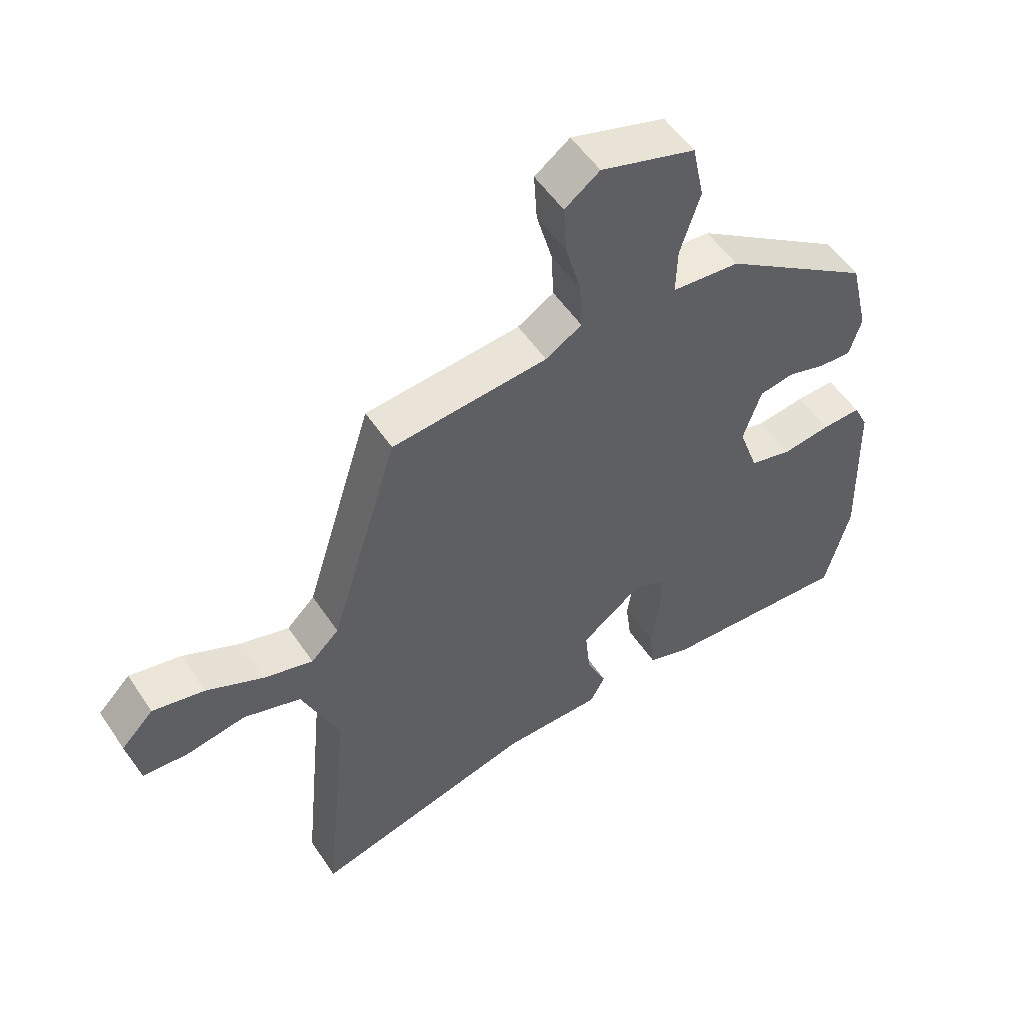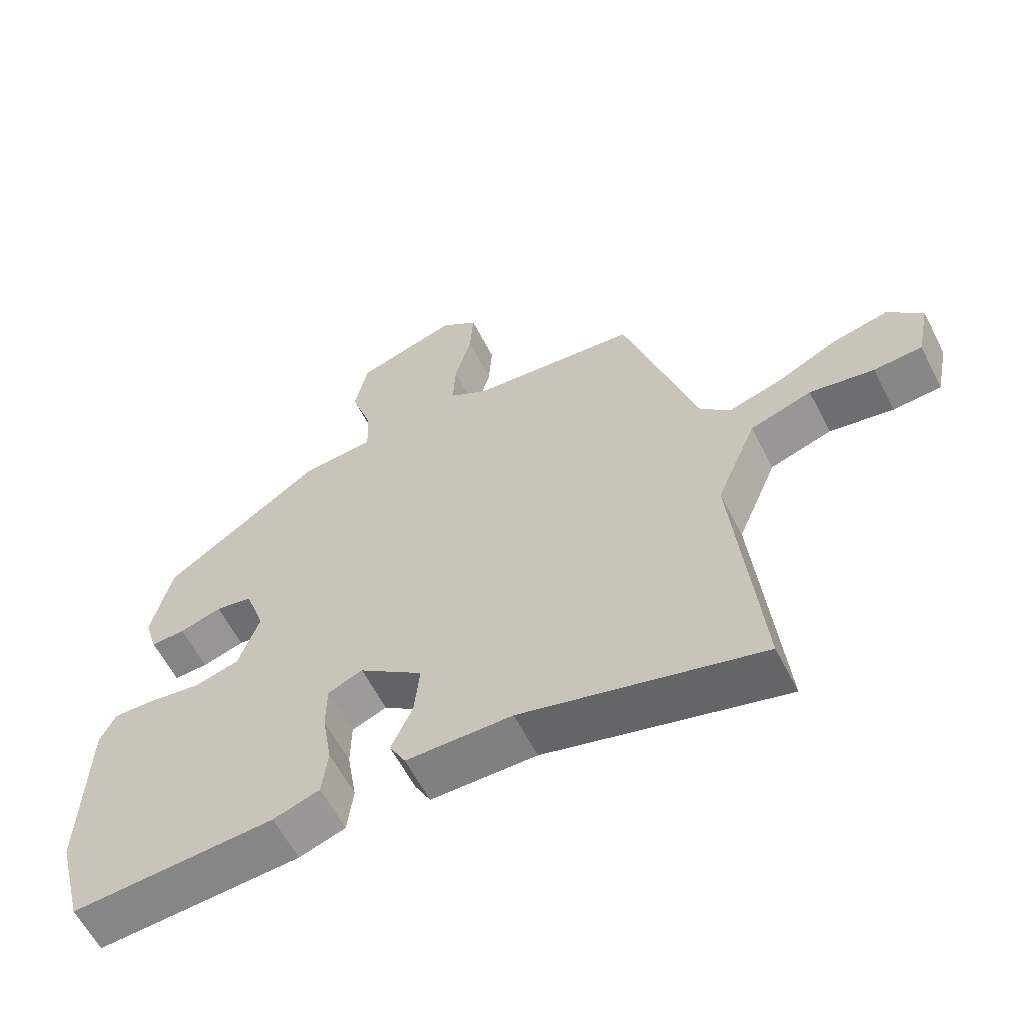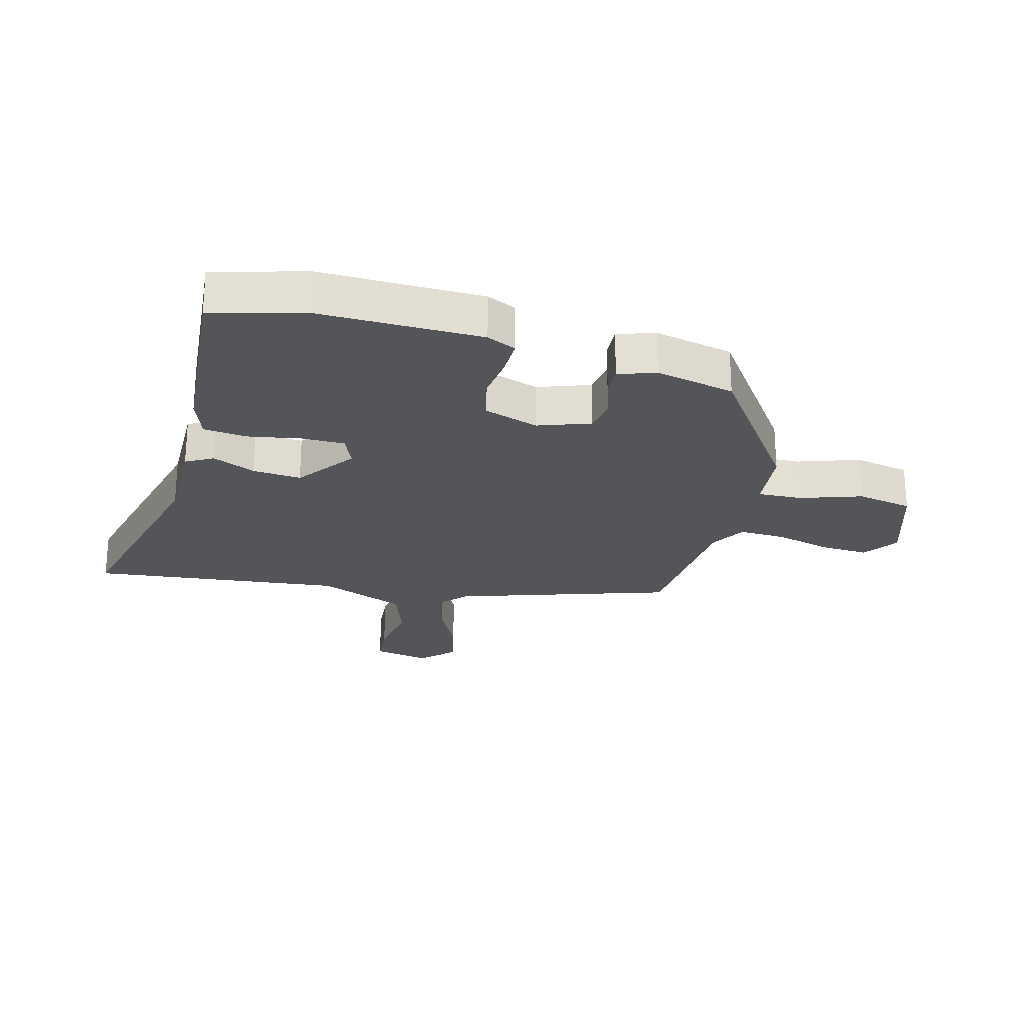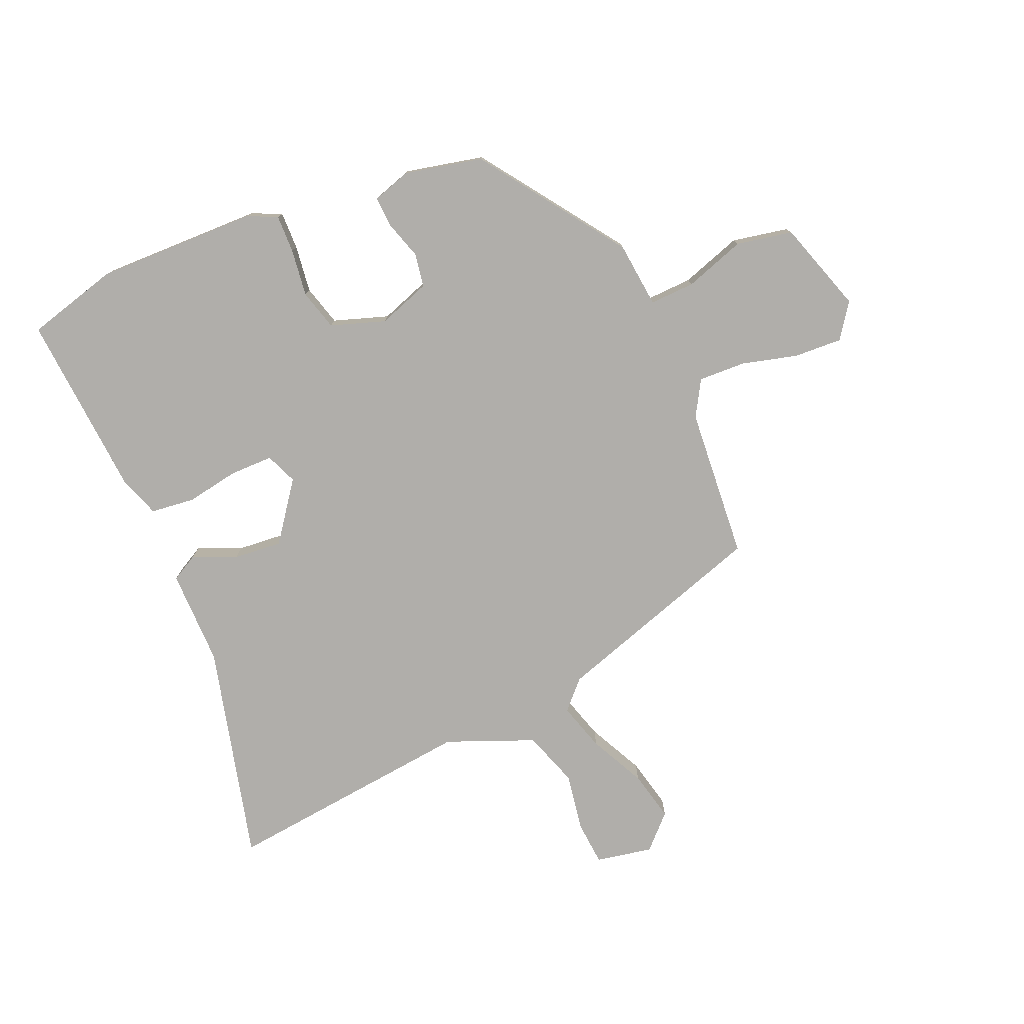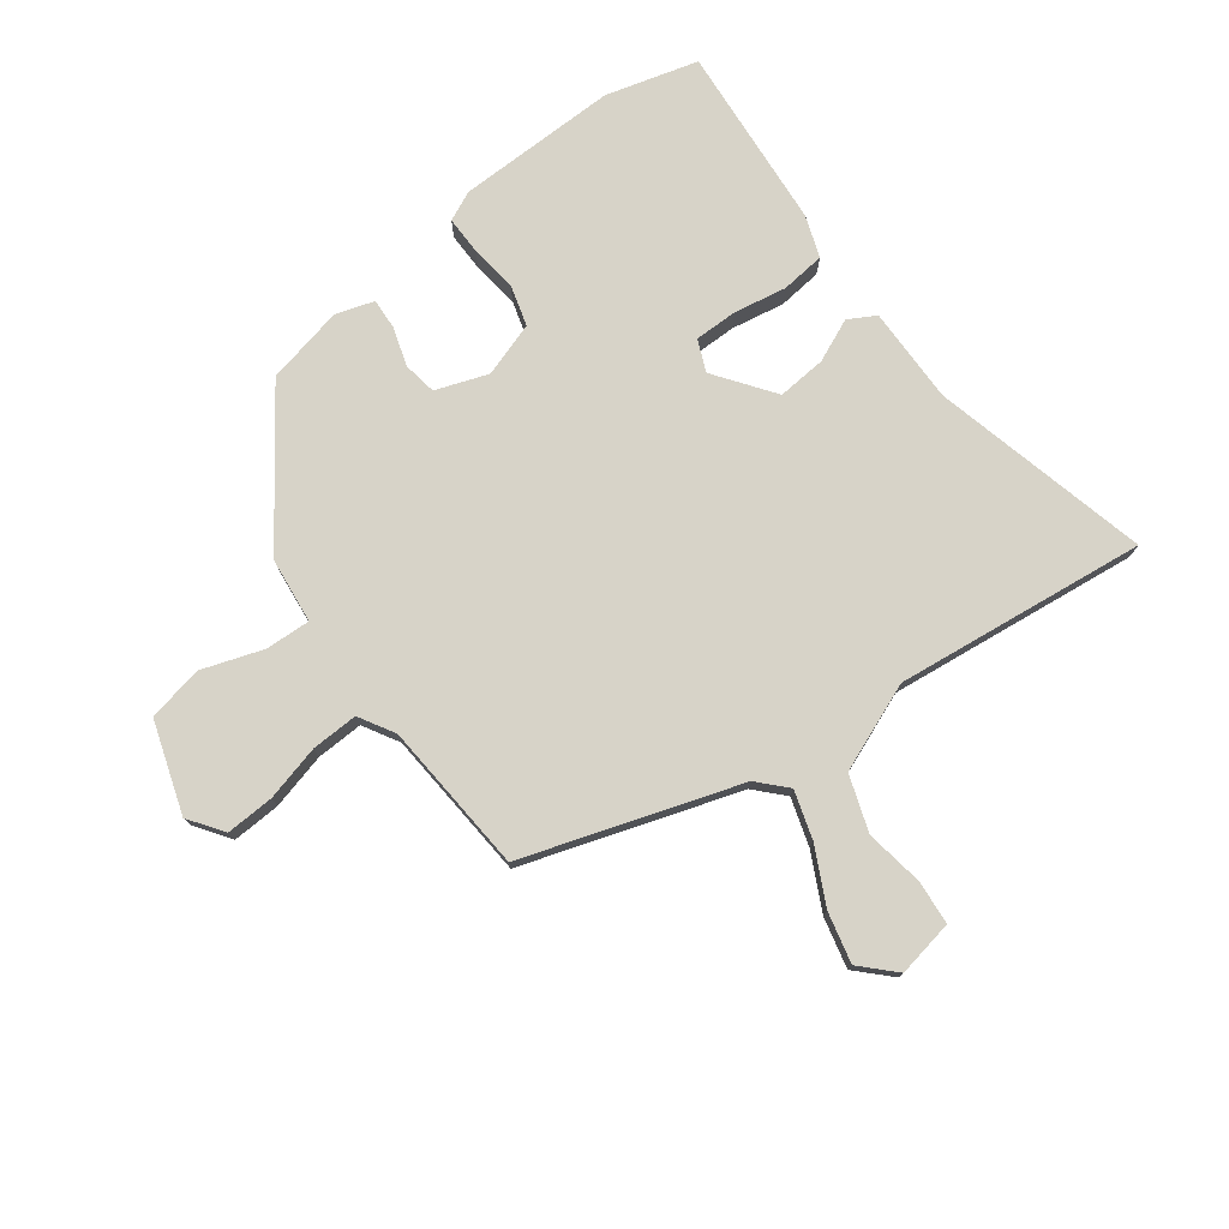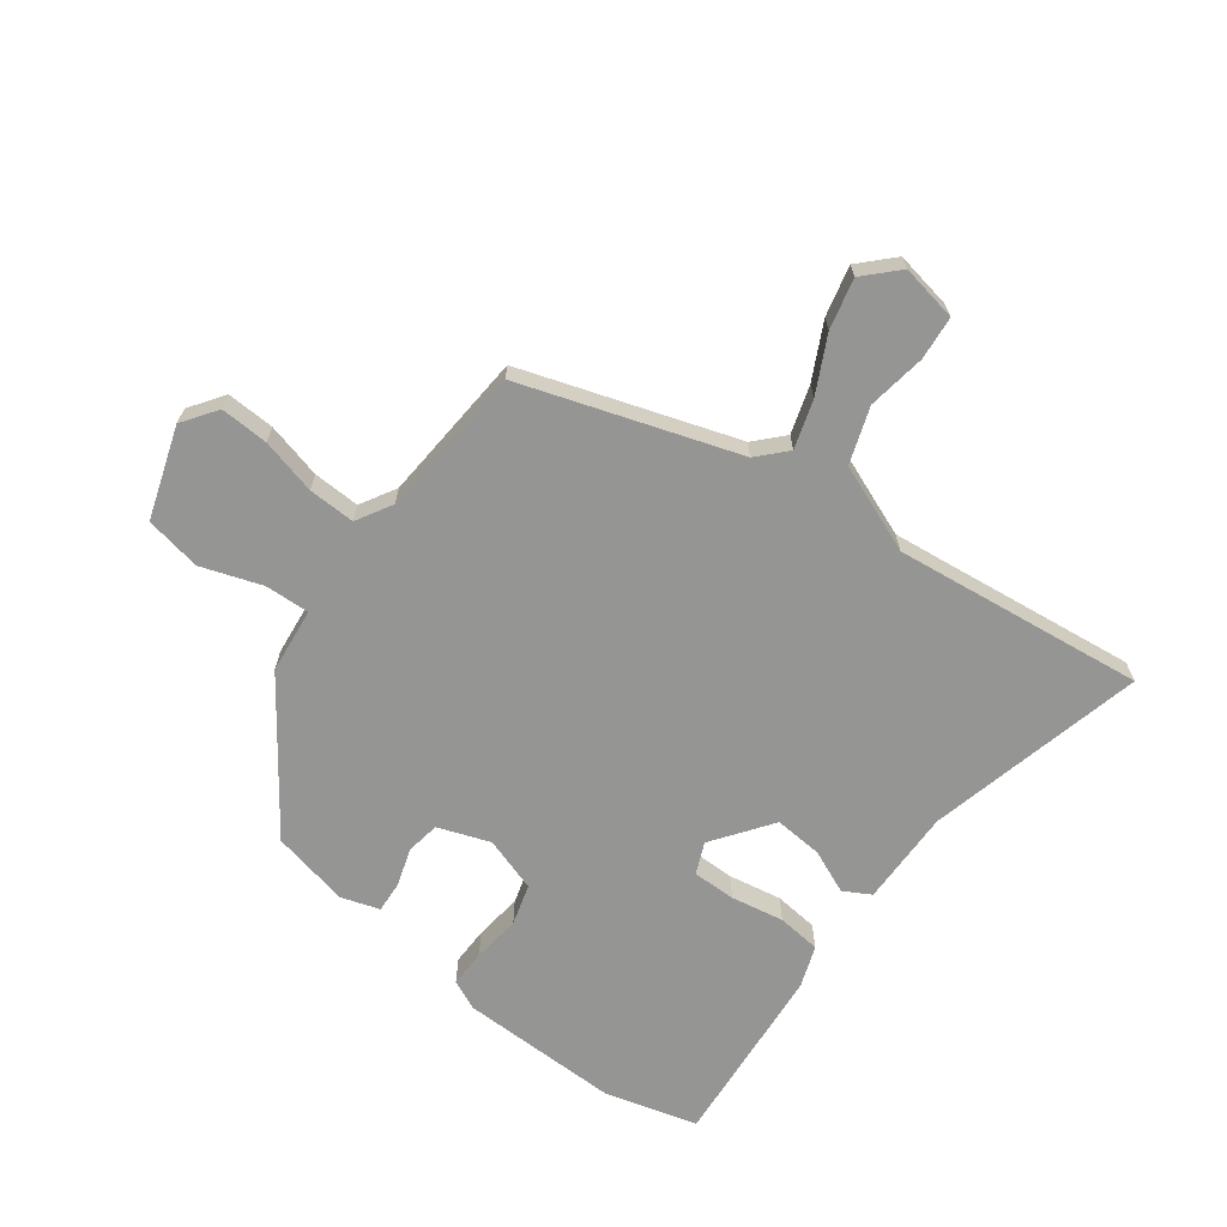
<metadata>
{"format":"obj","ext":"obj","renderer":"f3d","projection":"perspective","resolution":1024,"background":"white","views":[{"elev":53.3,"azim":146.9,"up":"+Z"},{"elev":-60.3,"azim":27.0,"up":"+Z"},{"elev":-24.6,"azim":-104.0,"up":"+Y"},{"elev":-77.8,"azim":-66.2,"up":"+Y"},{"elev":76.5,"azim":54.2,"up":"+Y"},{"elev":-67.4,"azim":54.4,"up":"+Y"}]}
</metadata>
<code>
v 0.354 0.07 0.461
v 0.463 0.07 0.107
v 0.508 0.07 0.063
v 0.587 0.07 0.086
v 0.679 0.07 0.13
v 0.762 0.07 0.148
v 0.814 0.07 0.095
v 0.795 0.07 0.002
v 0.723 0.07 -0.003
v 0.627 0.07 0.014
v 0.535 0.07 -0.016
v 0.475 0.07 -0.159
v 0.515 0.07 -0.573
v 0.158 0.07 -0.479
v 0 0.07 -0.478
v -0.024 0.07 -0.433
v 0.008 0.07 -0.363
v 0.016 0.07 -0.283
v -0.079 0.07 -0.211
v -0.131 0.07 -0.232
v -0.132 0.07 -0.303
v -0.118 0.07 -0.39
v -0.127 0.07 -0.462
v -0.196 0.07 -0.485
v -0.499 0.07 -0.504
v -0.538 0.07 -0.352
v -0.53 0.07 -0.087
v -0.507 0.07 -0.039
v -0.445 0.07 -0.041
v -0.367 0.07 -0.052
v -0.3 0.07 -0.034
v -0.269 0.07 0.055
v -0.298 0.07 0.141
v -0.353 0.07 0.151
v -0.416 0.07 0.132
v -0.467 0.07 0.13
v -0.486 0.07 0.193
v -0.456 0.07 0.321
v -0.219 0.07 0.484
v -0.111 0.07 0.494
v -0.113 0.07 0.568
v -0.145 0.07 0.668
v -0.126 0.07 0.76
v 0.025 0.07 0.807
v 0.081 0.07 0.766
v 0.076 0.07 0.687
v 0.051 0.07 0.596
v 0.047 0.07 0.519
v 0.105 0.07 0.484
v 0.354 0 0.461
v 0.463 0 0.107
v 0.508 0 0.063
v 0.587 0 0.086
v 0.679 0 0.13
v 0.762 0 0.148
v 0.814 0 0.095
v 0.795 0 0.002
v 0.723 0 -0.003
v 0.627 0 0.014
v 0.535 0 -0.016
v 0.475 0 -0.159
v 0.515 0 -0.573
v 0.158 0 -0.479
v 0 0 -0.478
v -0.024 0 -0.433
v 0.008 0 -0.363
v 0.016 0 -0.283
v -0.079 0 -0.211
v -0.131 0 -0.232
v -0.132 0 -0.303
v -0.118 0 -0.39
v -0.127 0 -0.462
v -0.196 0 -0.485
v -0.499 0 -0.504
v -0.538 0 -0.352
v -0.53 0 -0.087
v -0.507 0 -0.039
v -0.445 0 -0.041
v -0.367 0 -0.052
v -0.3 0 -0.034
v -0.269 0 0.055
v -0.298 0 0.141
v -0.353 0 0.151
v -0.416 0 0.132
v -0.467 0 0.13
v -0.486 0 0.193
v -0.456 0 0.321
v -0.219 0 0.484
v -0.111 0 0.494
v -0.113 0 0.568
v -0.145 0 0.668
v -0.126 0 0.76
v 0.025 0 0.807
v 0.081 0 0.766
v 0.076 0 0.687
v 0.051 0 0.596
v 0.047 0 0.519
v 0.105 0 0.484
f 45 46 47
f 44 45 47
f 43 44 47
f 42 43 47
f 41 42 47
f 40 41 47 48
f 38 39 40
f 37 38 40
f 36 37 40
f 35 36 40
f 34 35 40
f 40 48 49
f 34 40 49
f 33 34 49
f 28 29 30
f 27 28 30
f 26 27 30
f 25 26 30
f 24 25 30
f 23 24 30
f 22 23 30
f 21 22 30
f 20 21 30 31
f 19 20 31 32
f 14 15 16 17
f 14 17 18
f 13 14 18
f 12 13 18
f 32 33 49
f 19 32 49
f 18 19 49
f 12 18 49
f 11 12 49
f 8 9 10
f 7 8 10
f 6 7 10
f 5 6 10
f 4 5 10
f 49 1 2
f 11 49 2
f 3 4 10 11
f 2 3 11
f 96 95 94
f 96 94 93
f 96 93 92
f 96 92 91
f 96 91 90
f 97 96 90 89
f 89 88 87
f 89 87 86
f 89 86 85
f 89 85 84
f 89 84 83
f 98 97 89
f 98 89 83
f 98 83 82
f 79 78 77
f 79 77 76
f 79 76 75
f 79 75 74
f 79 74 73
f 79 73 72
f 79 72 71
f 79 71 70
f 80 79 70 69
f 81 80 69 68
f 66 65 64 63
f 67 66 63
f 67 63 62
f 67 62 61
f 98 82 81
f 98 81 68
f 98 68 67
f 98 67 61
f 98 61 60
f 59 58 57
f 59 57 56
f 59 56 55
f 59 55 54
f 59 54 53
f 51 50 98
f 51 98 60
f 60 59 53 52
f 60 52 51
f 1 50 51 2
f 2 51 52 3
f 3 52 53 4
f 4 53 54 5
f 5 54 55 6
f 6 55 56 7
f 7 56 57 8
f 8 57 58 9
f 9 58 59 10
f 10 59 60 11
f 11 60 61 12
f 12 61 62 13
f 13 62 63 14
f 14 63 64 15
f 15 64 65 16
f 16 65 66 17
f 17 66 67 18
f 18 67 68 19
f 19 68 69 20
f 20 69 70 21
f 21 70 71 22
f 22 71 72 23
f 23 72 73 24
f 24 73 74 25
f 25 74 75 26
f 26 75 76 27
f 27 76 77 28
f 28 77 78 29
f 29 78 79 30
f 30 79 80 31
f 31 80 81 32
f 32 81 82 33
f 33 82 83 34
f 34 83 84 35
f 35 84 85 36
f 36 85 86 37
f 37 86 87 38
f 38 87 88 39
f 39 88 89 40
f 40 89 90 41
f 41 90 91 42
f 42 91 92 43
f 43 92 93 44
f 44 93 94 45
f 45 94 95 46
f 46 95 96 47
f 47 96 97 48
f 48 97 98 49
f 49 98 50 1

</code>
